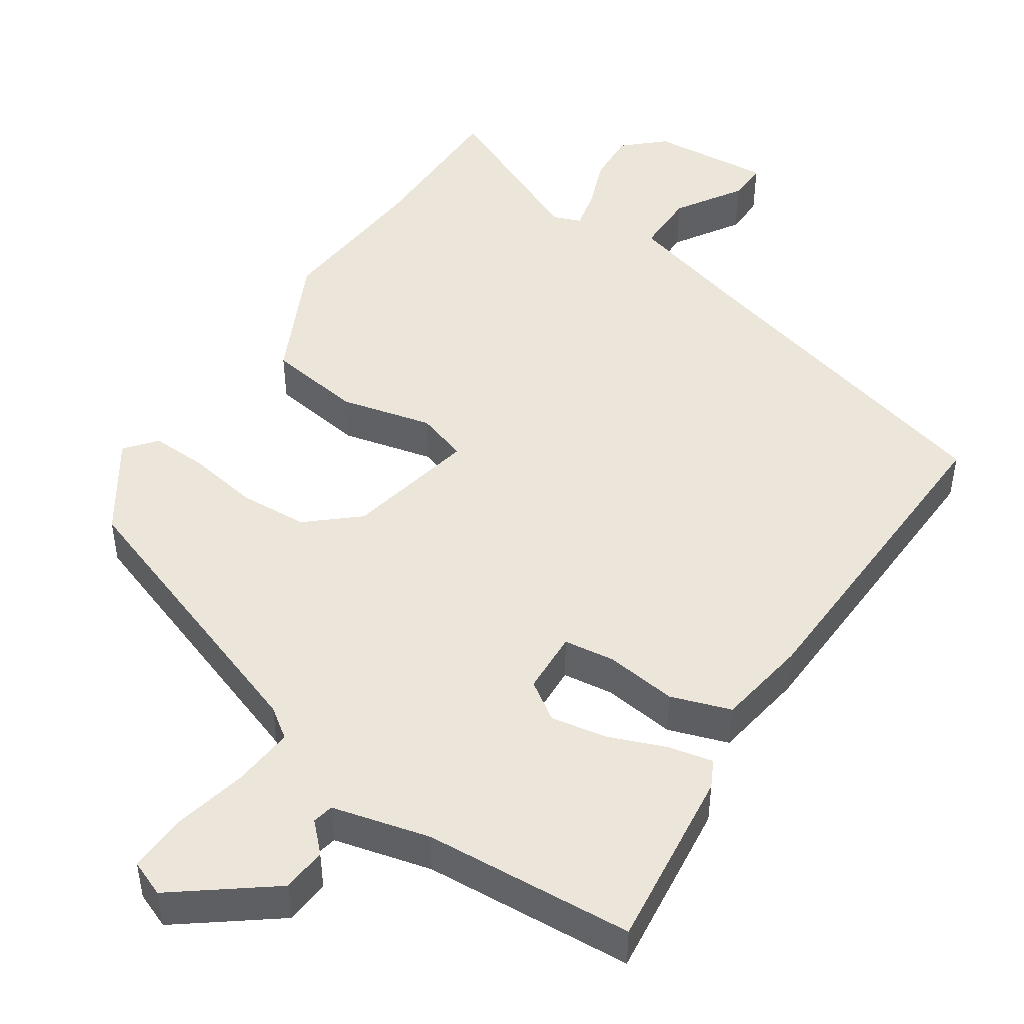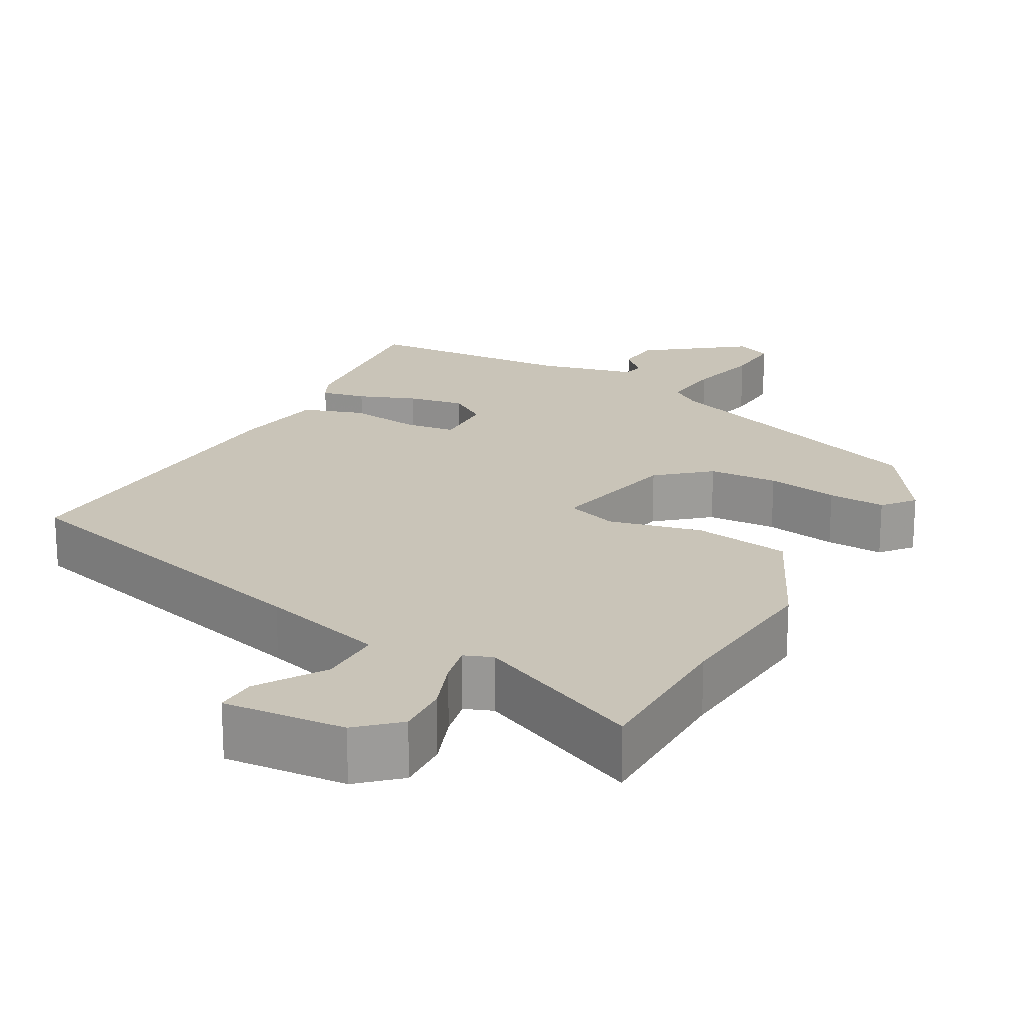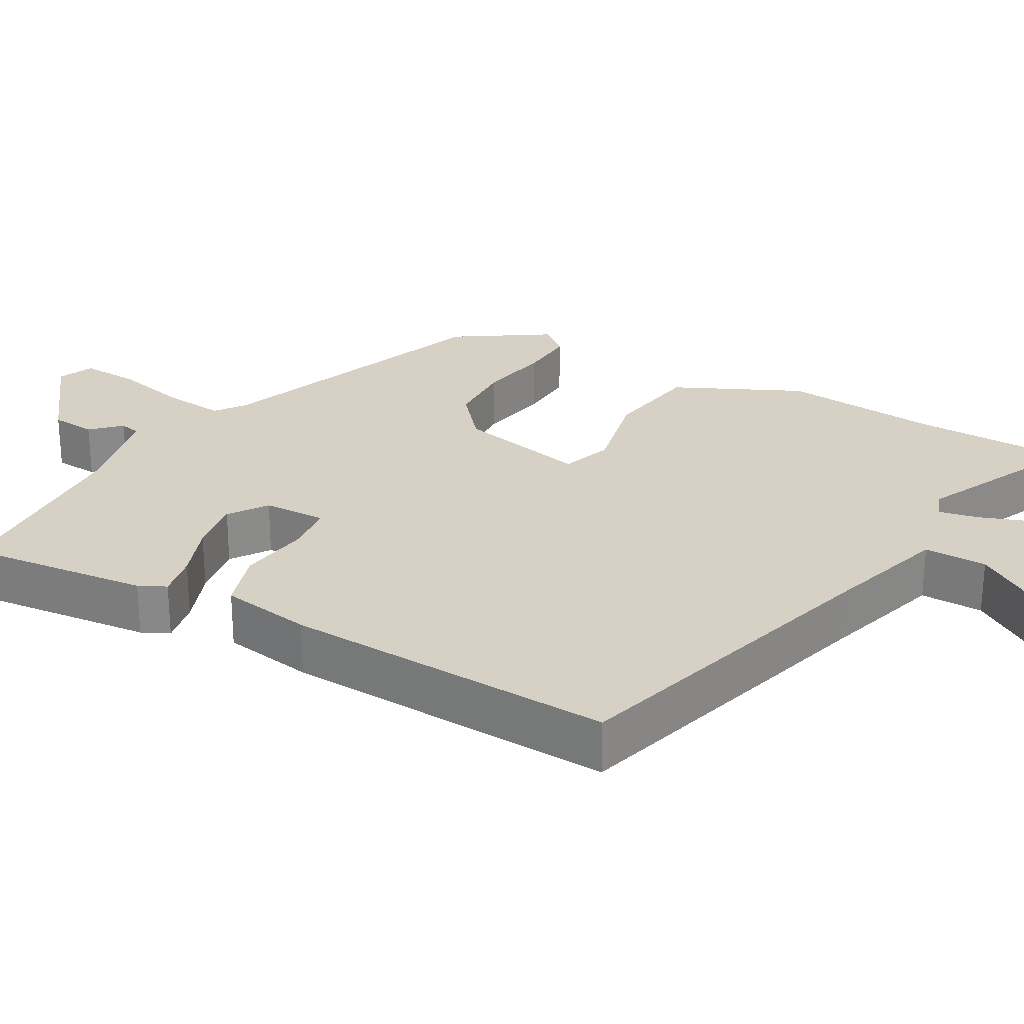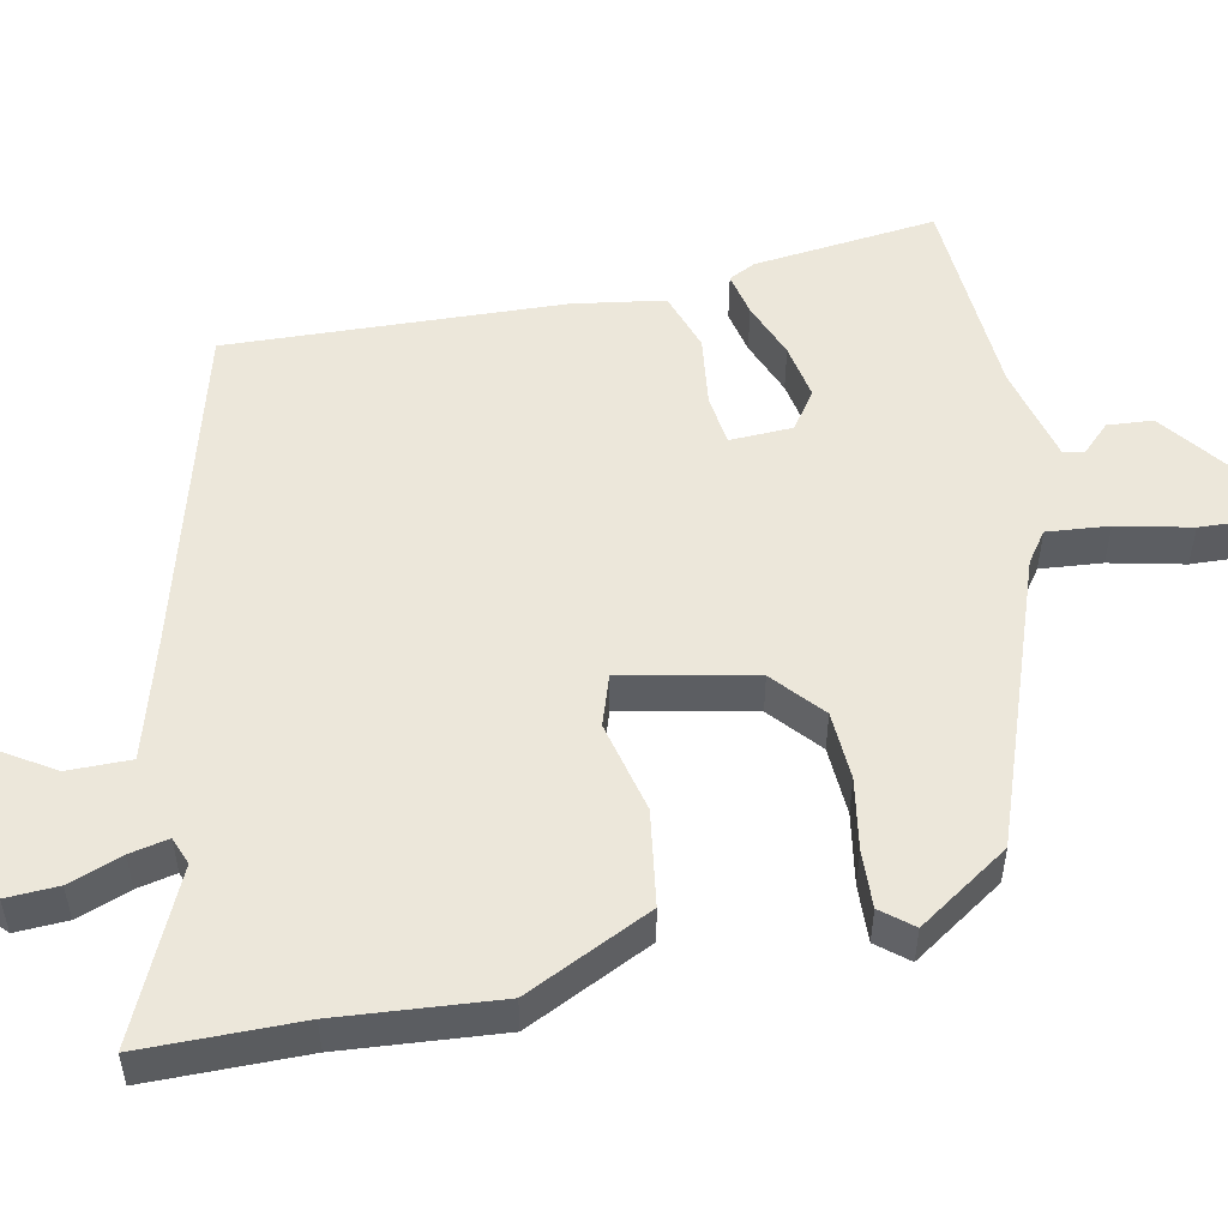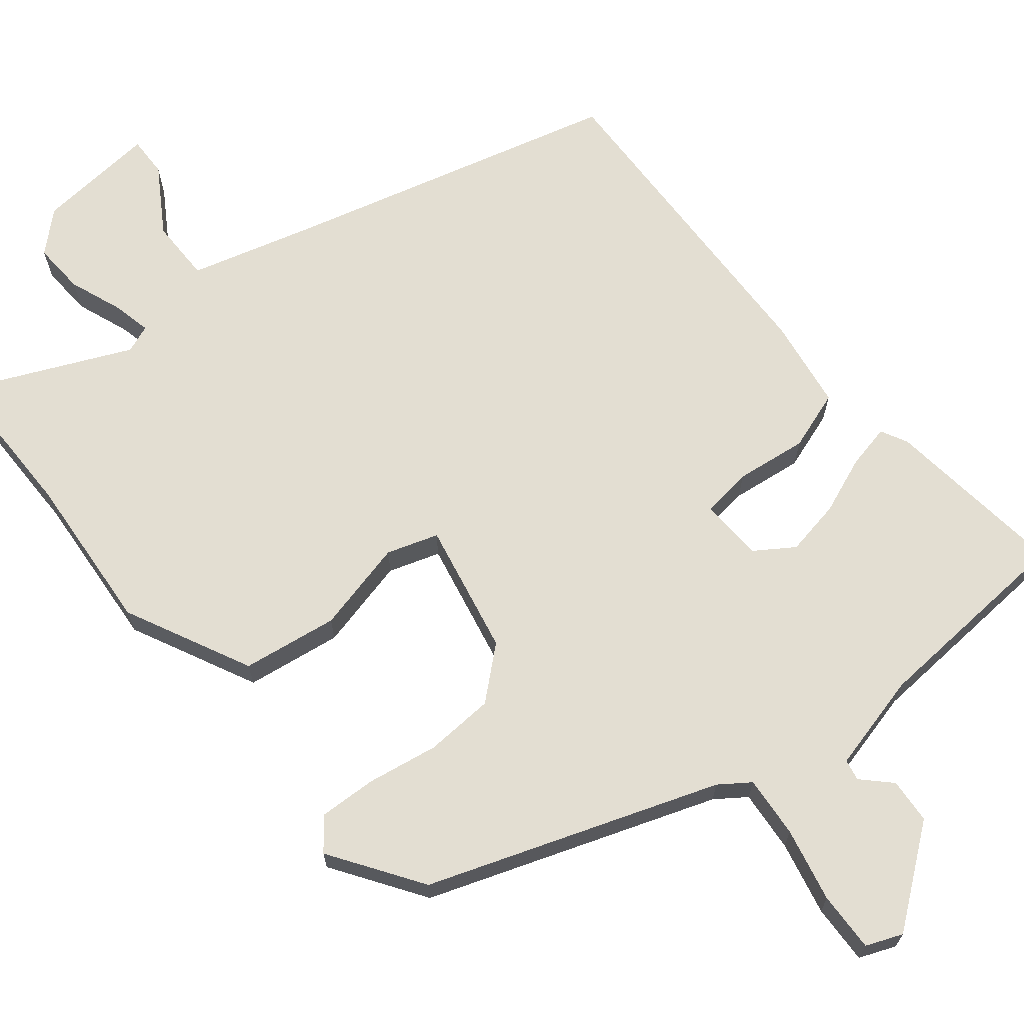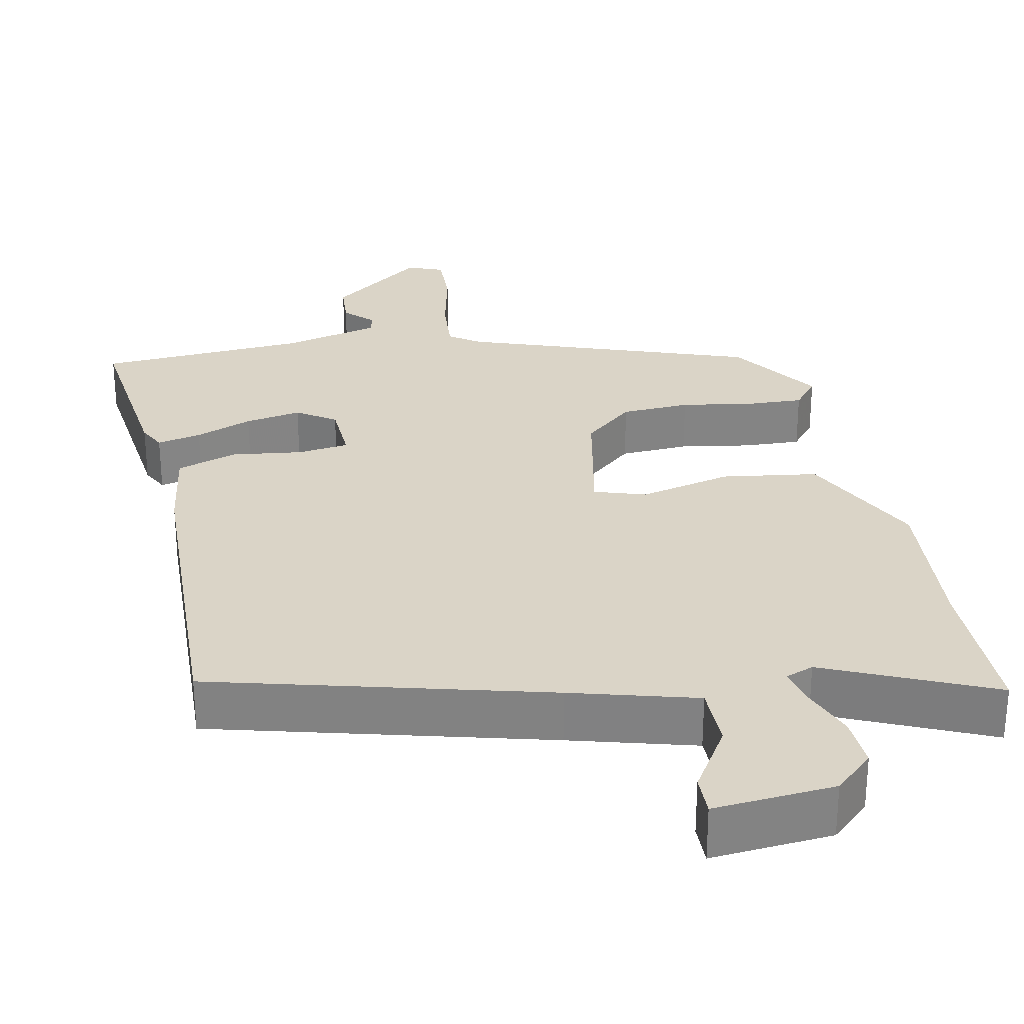
<metadata>
{"format":"obj","ext":"obj","renderer":"f3d","projection":"perspective","resolution":1024,"background":"white","views":[{"elev":47.2,"azim":33.1,"up":"+Y"},{"elev":20.2,"azim":-151.3,"up":"+Y"},{"elev":26.8,"azim":119.6,"up":"+Y"},{"elev":52.1,"azim":-102.0,"up":"+Y"},{"elev":67.5,"azim":-39.8,"up":"+Y"},{"elev":28.9,"azim":167.8,"up":"+Y"}]}
</metadata>
<code>
v -0.444 0.07 0.349
v -0.062 0.07 0.489
v -0.022 0.07 0.518
v -0.03 0.07 0.6
v -0.053 0.07 0.698
v -0.057 0.07 0.777
v -0.009 0.07 0.797
v 0.119 0.07 0.701
v 0.124 0.07 0.641
v 0.088 0.07 0.604
v 0.094 0.07 0.576
v 0.224 0.07 0.545
v 0.504 0.07 0.53
v 0.478 0.07 0.286
v 0.46 0.07 0.25
v 0.401 0.07 0.262
v 0.325 0.07 0.291
v 0.25 0.07 0.304
v 0.199 0.07 0.269
v 0.196 0.07 0.185
v 0.264 0.07 0.177
v 0.359 0.07 0.19
v 0.439 0.07 0.164
v 0.459 0.07 0.042
v 0.48 0.07 -0.402
v 0.038 0.07 -0.524
v -0.127 0.07 -0.572
v -0.126 0.07 -0.656
v -0.07 0.07 -0.743
v -0.068 0.07 -0.797
v -0.229 0.07 -0.785
v -0.281 0.07 -0.738
v -0.278 0.07 -0.669
v -0.252 0.07 -0.598
v -0.241 0.07 -0.546
v -0.278 0.07 -0.532
v -0.498 0.07 -0.634
v -0.501 0.07 -0.424
v -0.52 0.07 -0.212
v -0.44 0.07 -0.044
v -0.313 0.07 -0.024
v -0.19 0.07 -0.052
v -0.122 0.07 -0.029
v -0.16 0.07 0.146
v -0.227 0.07 0.203
v -0.319 0.07 0.207
v -0.414 0.07 0.19
v -0.49 0.07 0.186
v -0.524 0.07 0.227
v -0.444 0 0.349
v -0.062 0 0.489
v -0.022 0 0.518
v -0.03 0 0.6
v -0.053 0 0.698
v -0.057 0 0.777
v -0.009 0 0.797
v 0.119 0 0.701
v 0.124 0 0.641
v 0.088 0 0.604
v 0.094 0 0.576
v 0.224 0 0.545
v 0.504 0 0.53
v 0.478 0 0.286
v 0.46 0 0.25
v 0.401 0 0.262
v 0.325 0 0.291
v 0.25 0 0.304
v 0.199 0 0.269
v 0.196 0 0.185
v 0.264 0 0.177
v 0.359 0 0.19
v 0.439 0 0.164
v 0.459 0 0.042
v 0.48 0 -0.402
v 0.038 0 -0.524
v -0.127 0 -0.572
v -0.126 0 -0.656
v -0.07 0 -0.743
v -0.068 0 -0.797
v -0.229 0 -0.785
v -0.281 0 -0.738
v -0.278 0 -0.669
v -0.252 0 -0.598
v -0.241 0 -0.546
v -0.278 0 -0.532
v -0.498 0 -0.634
v -0.501 0 -0.424
v -0.52 0 -0.212
v -0.44 0 -0.044
v -0.313 0 -0.024
v -0.19 0 -0.052
v -0.122 0 -0.029
v -0.16 0 0.146
v -0.227 0 0.203
v -0.319 0 0.207
v -0.414 0 0.19
v -0.49 0 0.186
v -0.524 0 0.227
f 46 47 48 49
f 45 46 49 1
f 39 40 41 42
f 38 39 42 43
f 36 37 38 43
f 35 36 43
f 34 35 43
f 31 32 33 34
f 31 34 43
f 28 29 30 31
f 27 28 31
f 27 31 43
f 26 27 43
f 25 26 43 44
f 21 22 23 24
f 20 21 24 25
f 14 15 16 17
f 12 13 14 17
f 11 12 17 18
f 7 8 9 10
f 7 10 11
f 4 5 6 7
f 3 4 7 11
f 2 3 11 18
f 45 1 2 18
f 20 25 44
f 19 20 44 45
f 18 19 45
f 98 97 96 95
f 50 98 95 94
f 91 90 89 88
f 92 91 88 87
f 92 87 86 85
f 92 85 84
f 92 84 83
f 83 82 81 80
f 92 83 80
f 80 79 78 77
f 80 77 76
f 92 80 76
f 92 76 75
f 93 92 75 74
f 73 72 71 70
f 74 73 70 69
f 66 65 64 63
f 66 63 62 61
f 67 66 61 60
f 59 58 57 56
f 60 59 56
f 56 55 54 53
f 60 56 53 52
f 67 60 52 51
f 67 51 50 94
f 93 74 69
f 94 93 69 68
f 94 68 67
f 1 50 51 2
f 2 51 52 3
f 3 52 53 4
f 4 53 54 5
f 5 54 55 6
f 6 55 56 7
f 7 56 57 8
f 8 57 58 9
f 9 58 59 10
f 10 59 60 11
f 11 60 61 12
f 12 61 62 13
f 13 62 63 14
f 14 63 64 15
f 15 64 65 16
f 16 65 66 17
f 17 66 67 18
f 18 67 68 19
f 19 68 69 20
f 20 69 70 21
f 21 70 71 22
f 22 71 72 23
f 23 72 73 24
f 24 73 74 25
f 25 74 75 26
f 26 75 76 27
f 27 76 77 28
f 28 77 78 29
f 29 78 79 30
f 30 79 80 31
f 31 80 81 32
f 32 81 82 33
f 33 82 83 34
f 34 83 84 35
f 35 84 85 36
f 36 85 86 37
f 37 86 87 38
f 38 87 88 39
f 39 88 89 40
f 40 89 90 41
f 41 90 91 42
f 42 91 92 43
f 43 92 93 44
f 44 93 94 45
f 45 94 95 46
f 46 95 96 47
f 47 96 97 48
f 48 97 98 49
f 49 98 50 1

</code>
